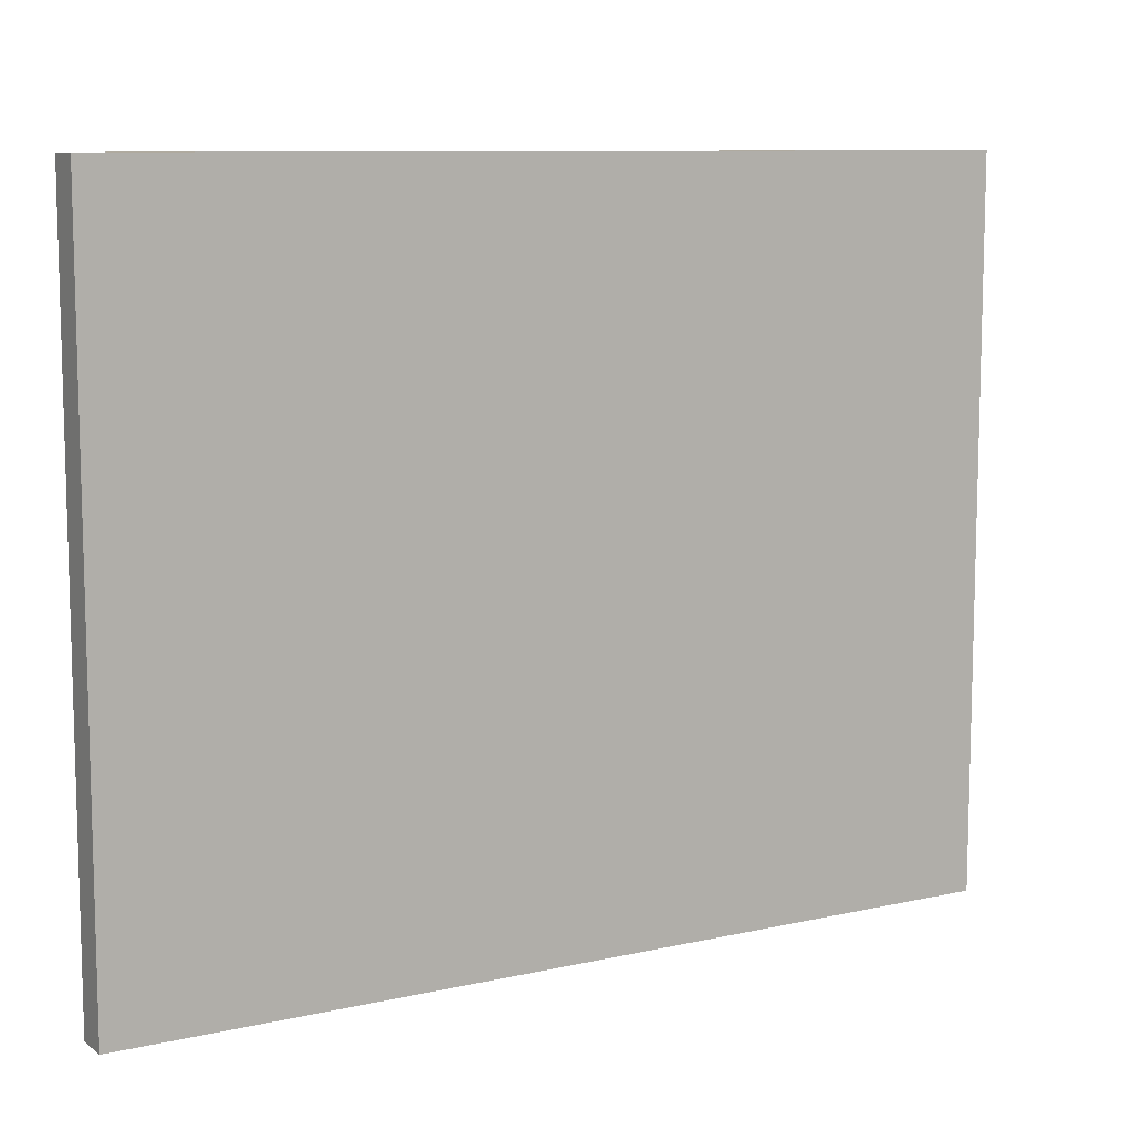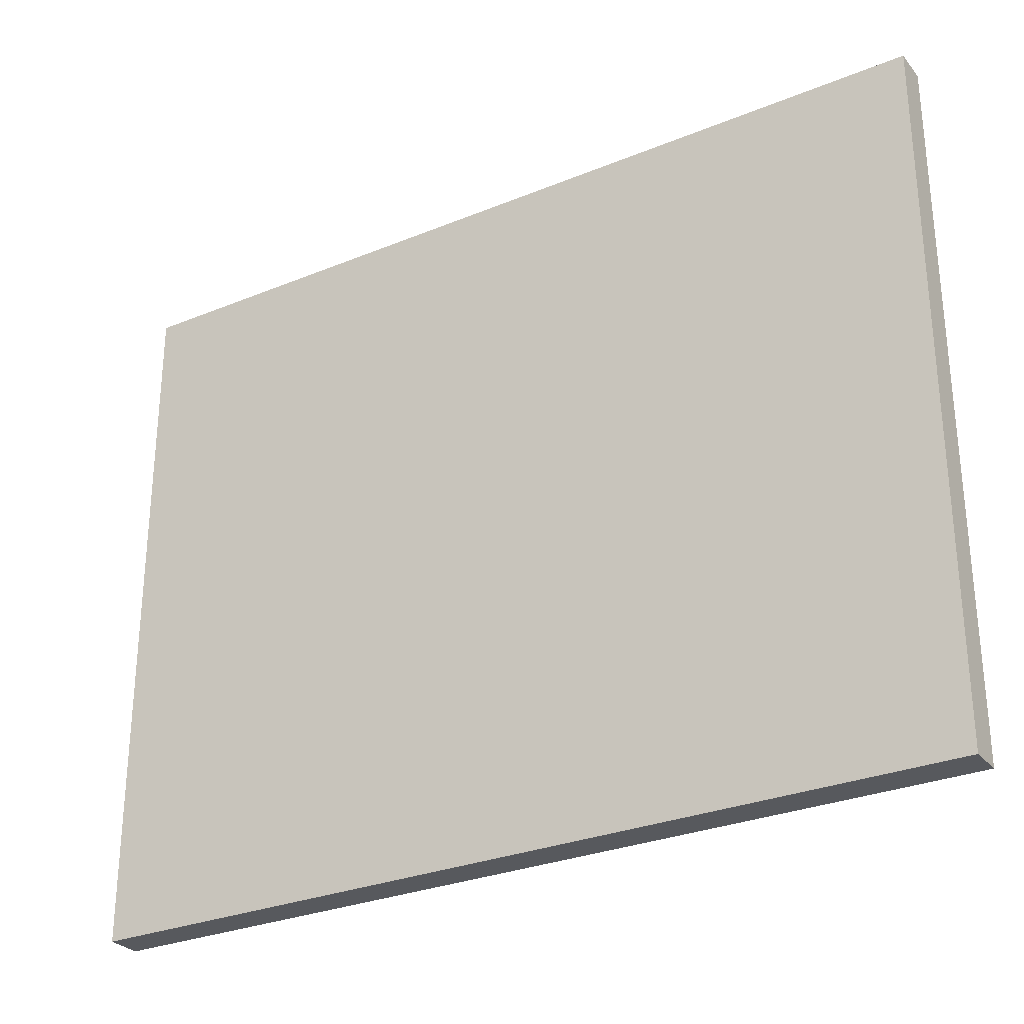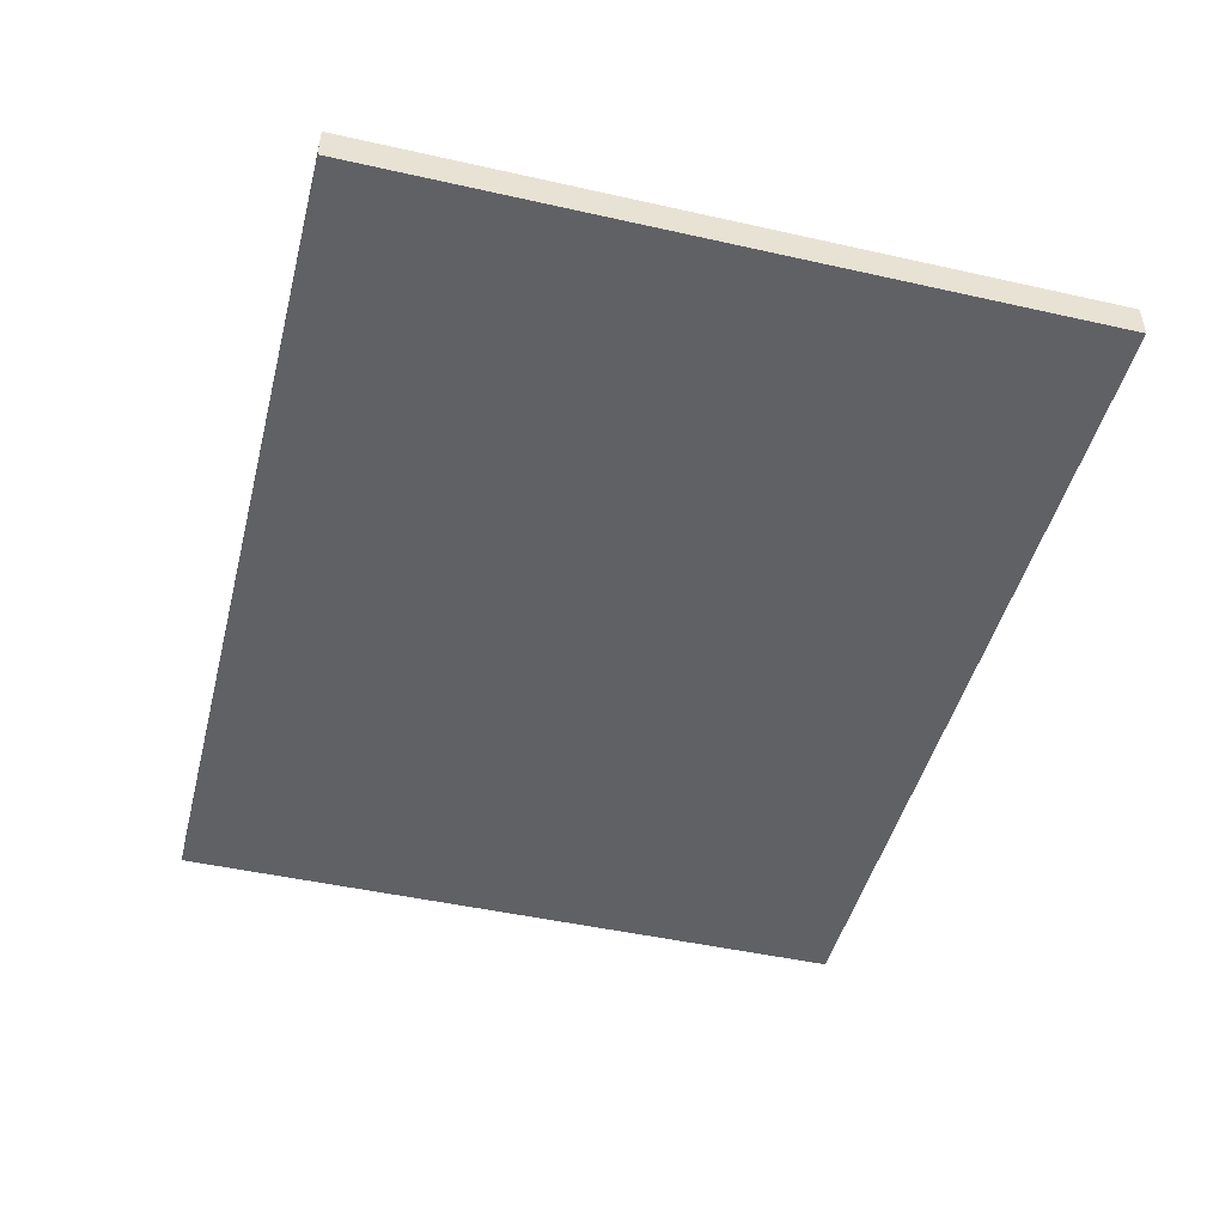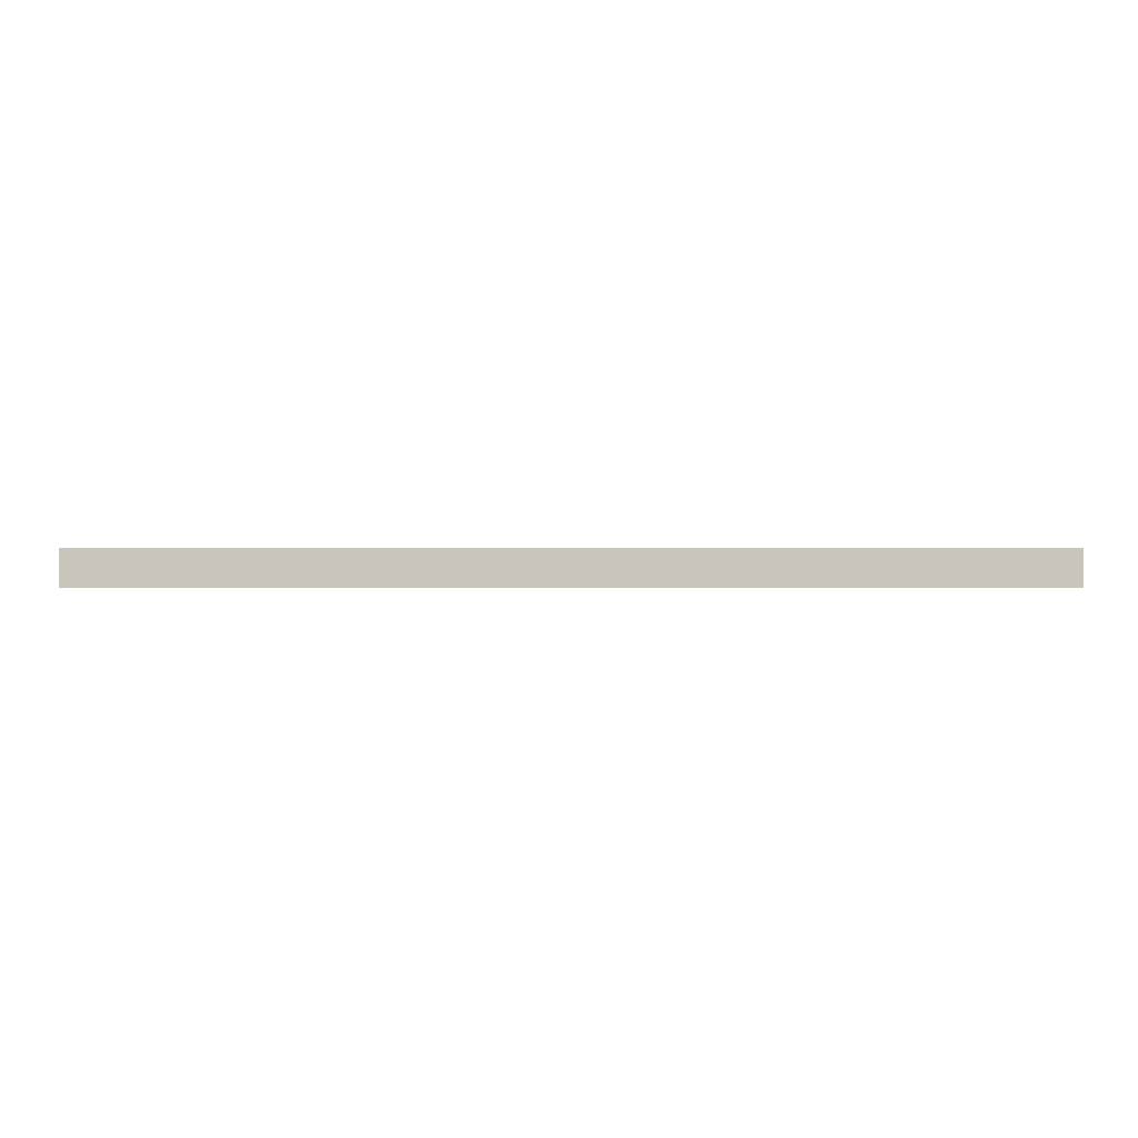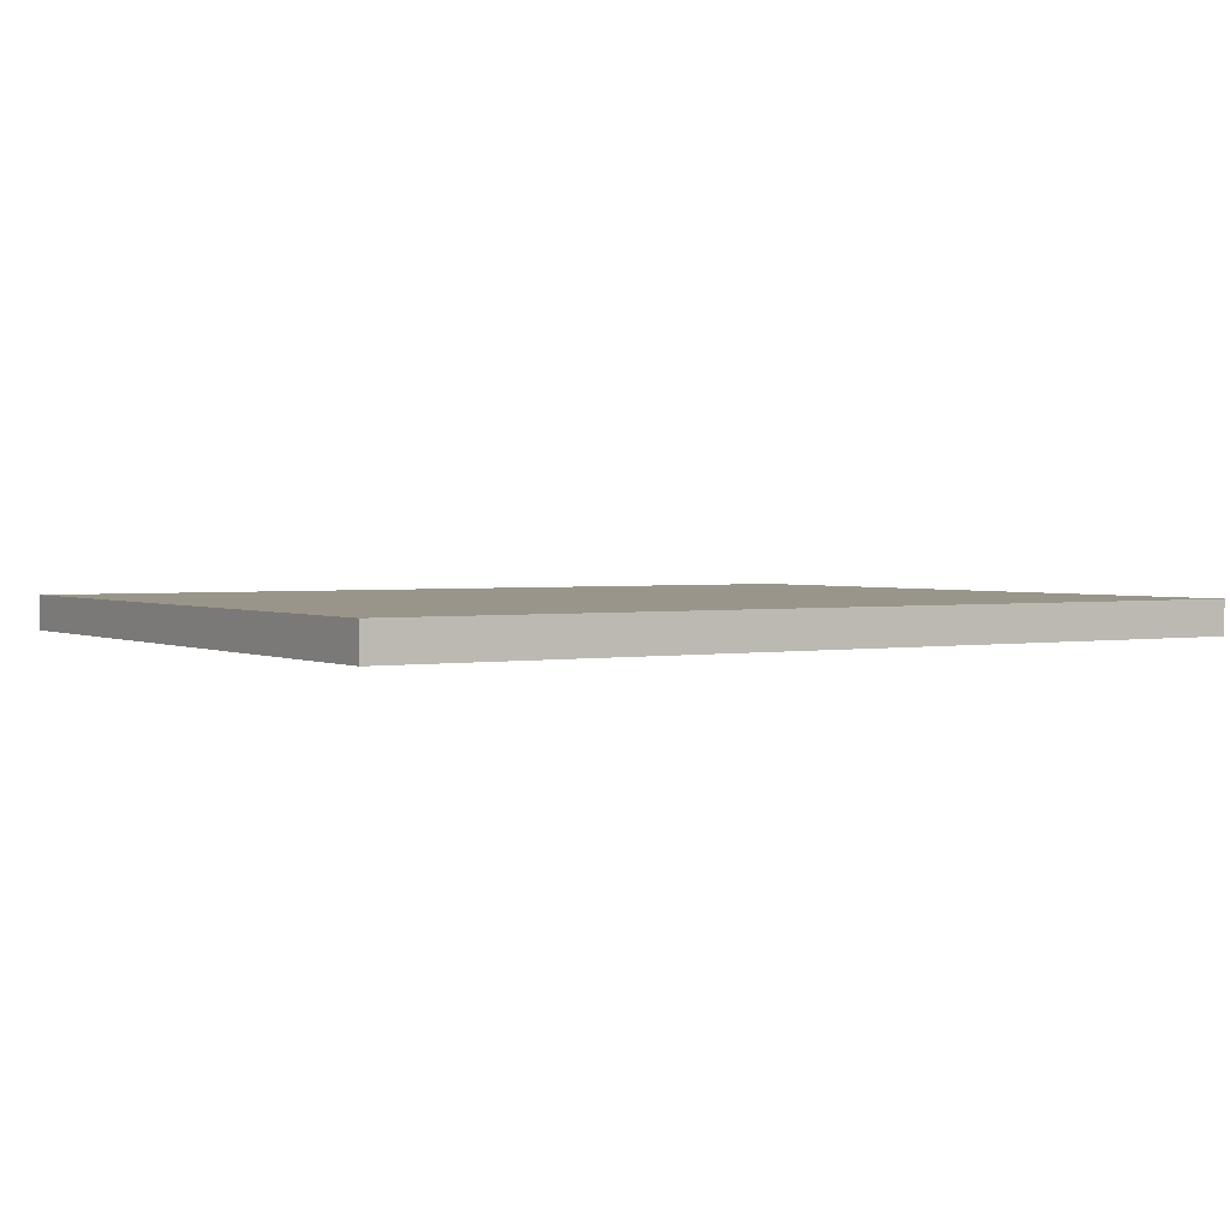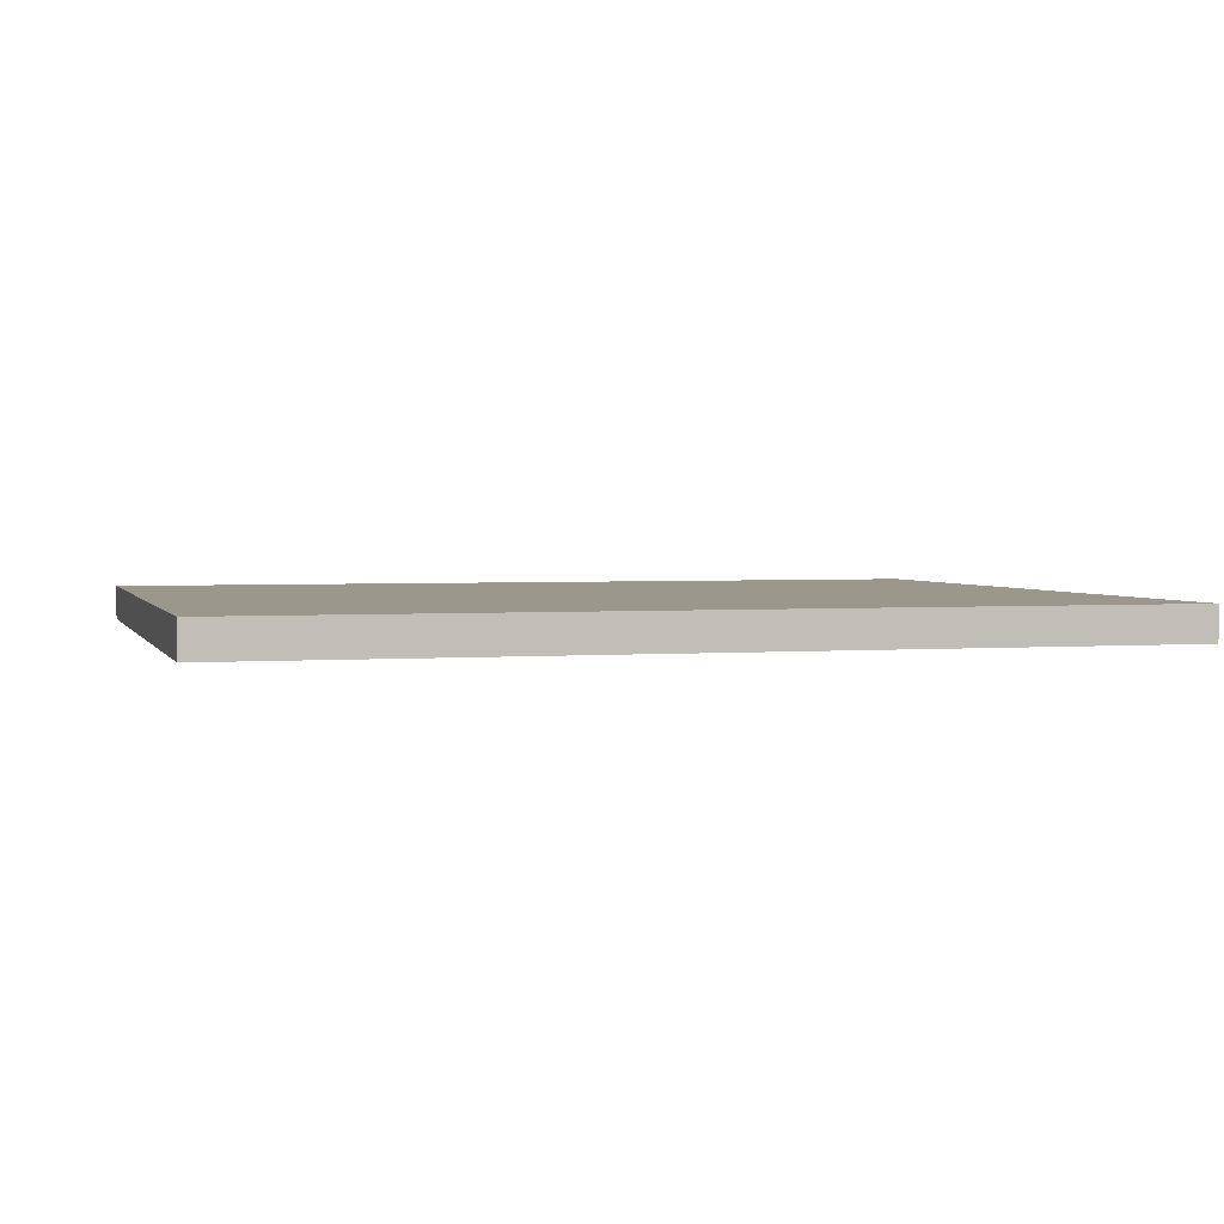
<metadata>
{"format":"obj","ext":"obj","renderer":"f3d","projection":"perspective","resolution":1024,"background":"white","views":[{"elev":9.5,"azim":-30.5,"up":"+Z"},{"elev":-29.1,"azim":31.4,"up":"+Z"},{"elev":-46.9,"azim":-104.3,"up":"+Y"},{"elev":-0.1,"azim":179.5,"up":"+Y"},{"elev":2.1,"azim":147.7,"up":"+Y"},{"elev":2.6,"azim":-15.8,"up":"+Y"}]}
</metadata>
<code>
v  -1.91 1.413 1.534
v  1.91 1.413 1.534
v  1.91 1.563 1.534
v  -1.91 1.563 1.534
v  1.91 1.563 -1.534
v  -1.91 1.563 -1.534
v  1.91 1.413 -1.534
v  -1.91 1.413 -1.534
g pCube557
f 1 2 3 4
f 4 3 5 6
f 6 5 7 8
f 8 7 2 1
f 2 7 5 3
f 8 1 4 6

</code>
